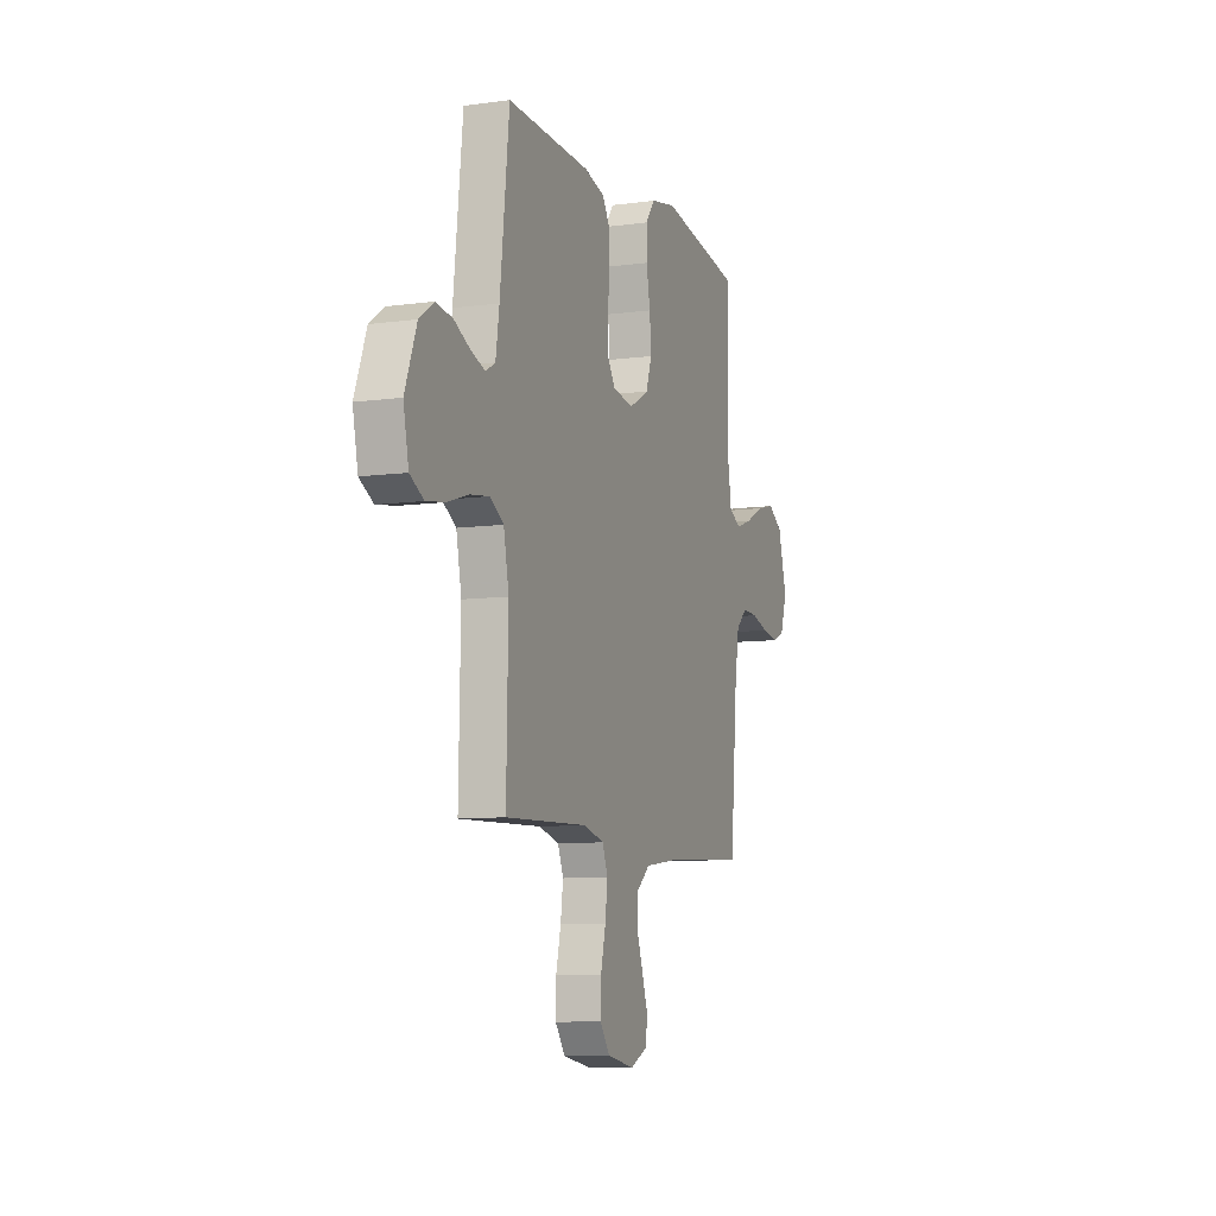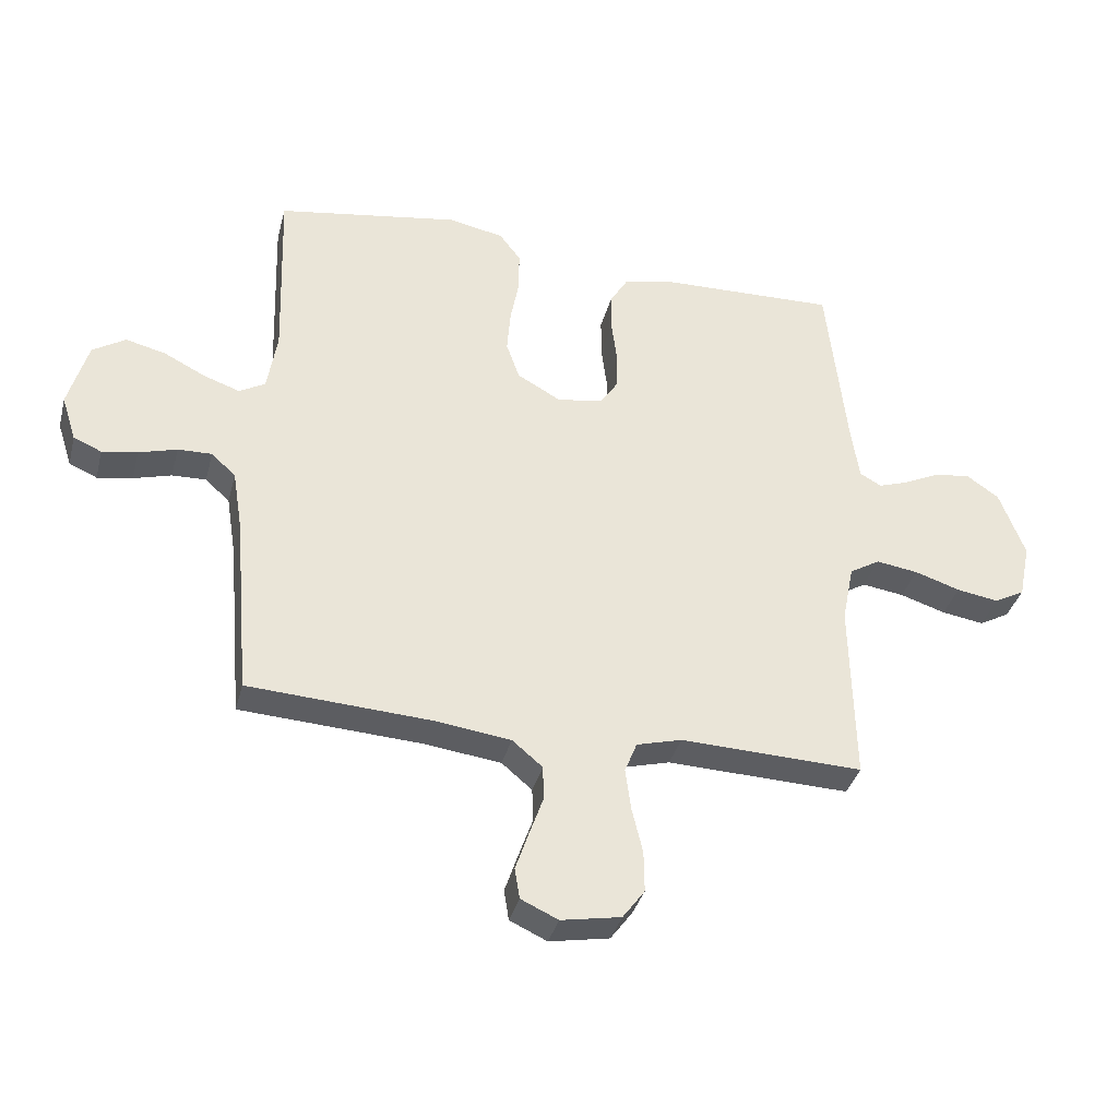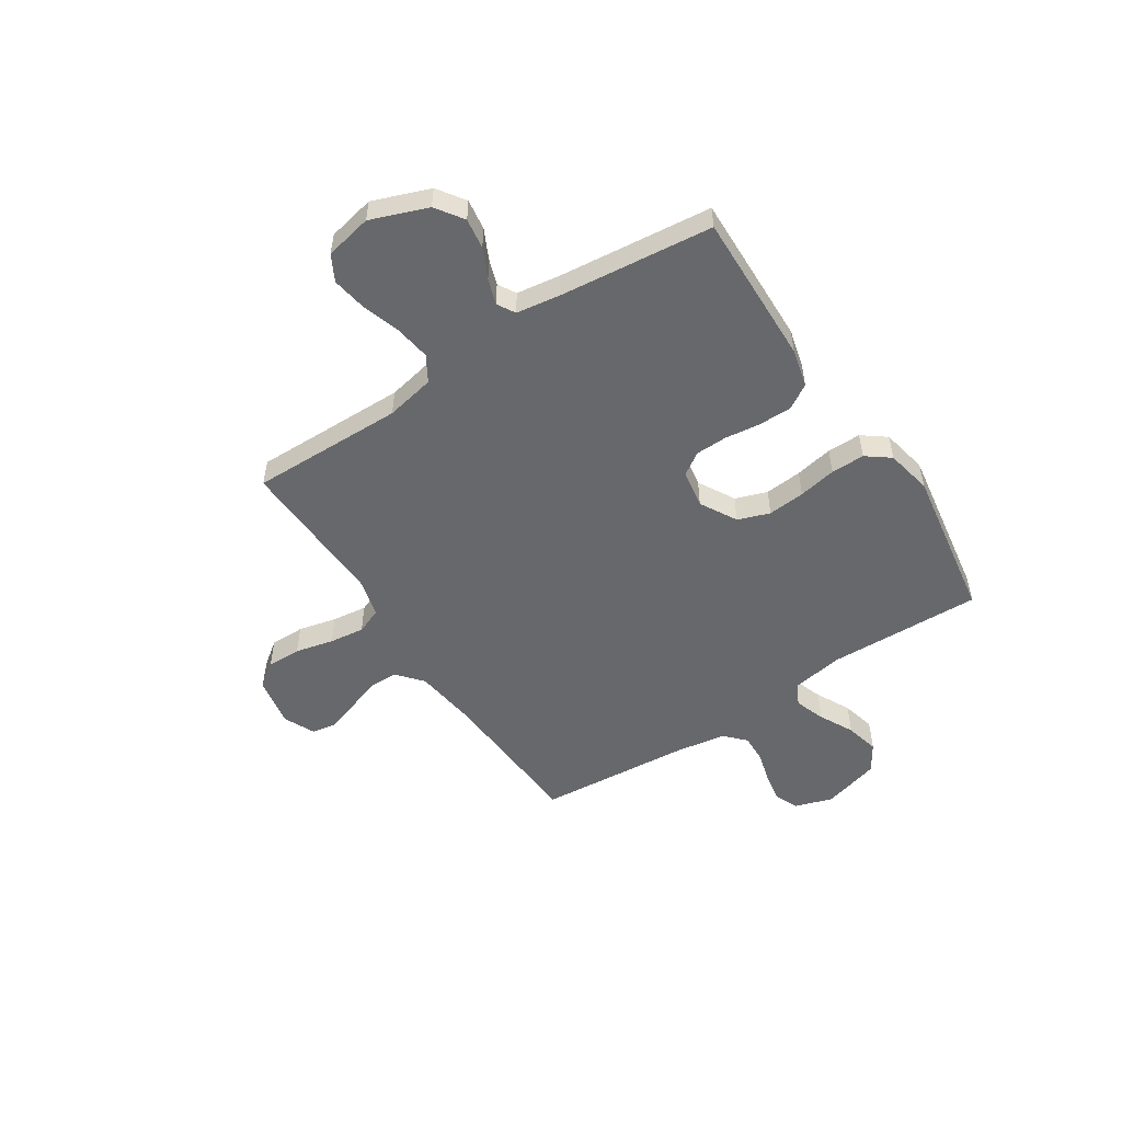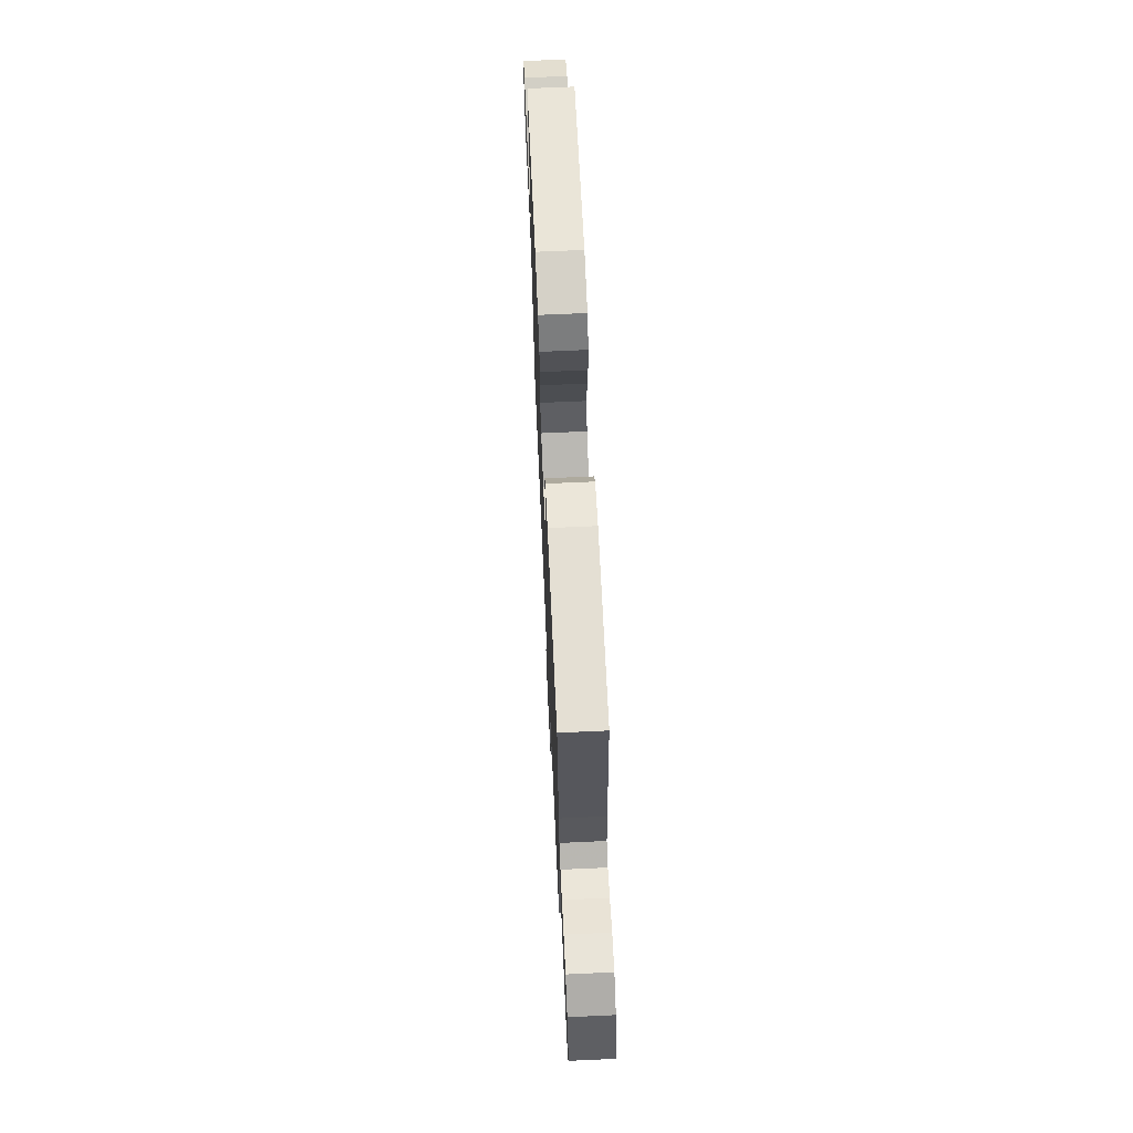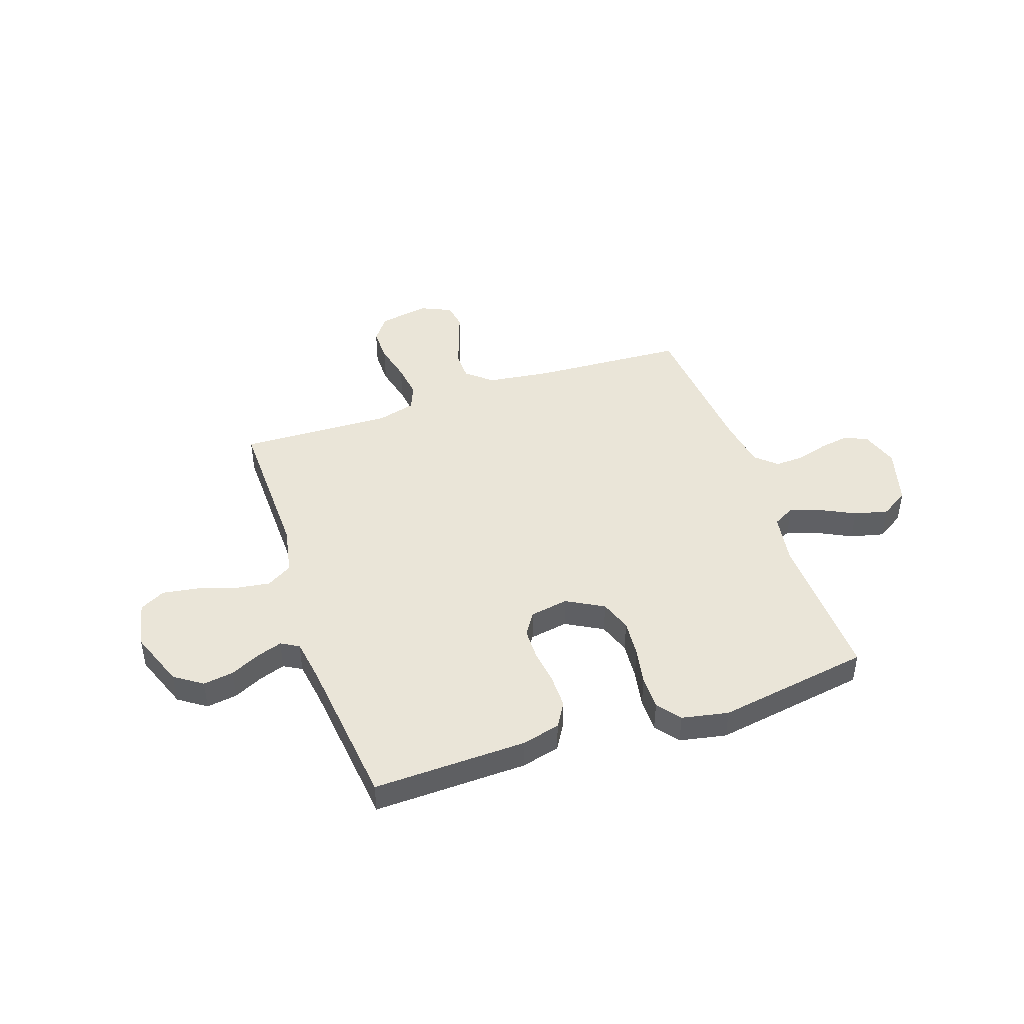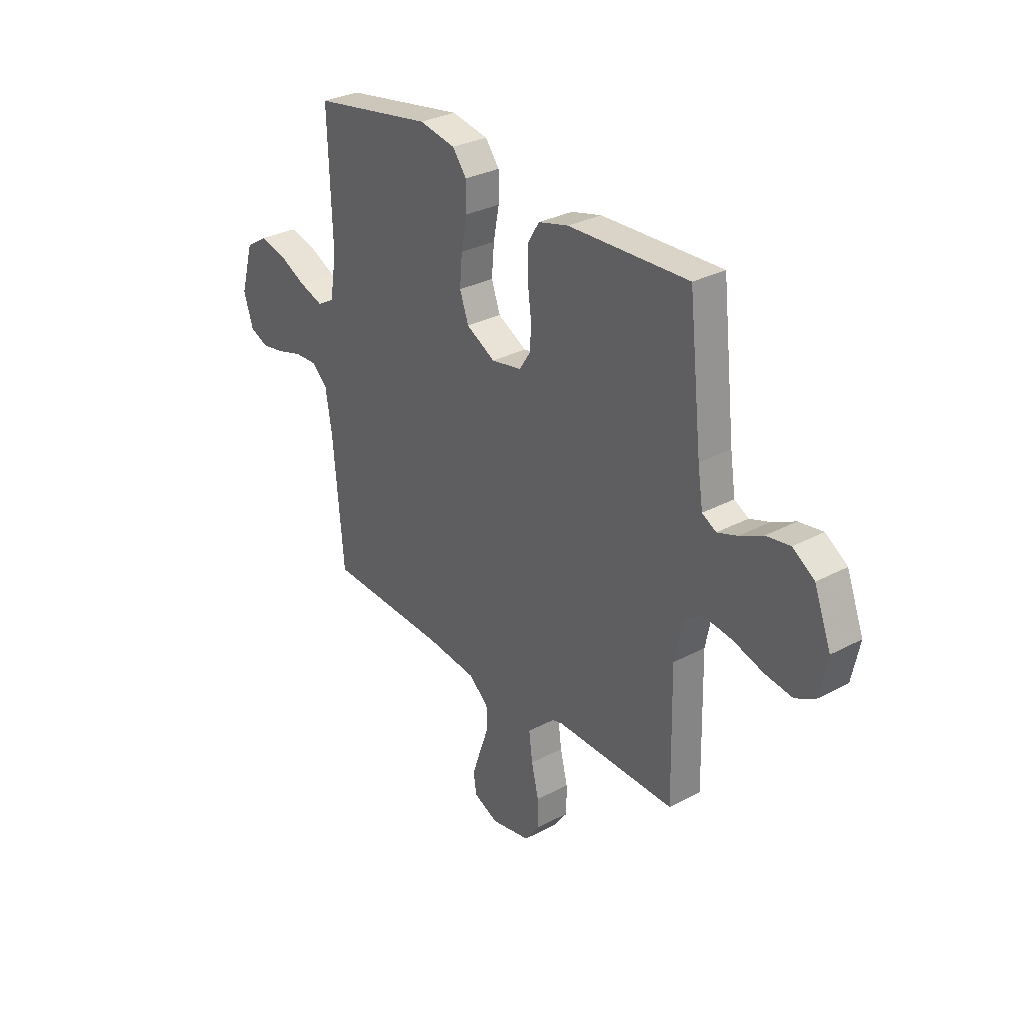
<metadata>
{"format":"obj","ext":"obj","renderer":"f3d","projection":"perspective","resolution":1024,"background":"white","views":[{"elev":-8.7,"azim":-69.8,"up":"+Z"},{"elev":-36.2,"azim":165.7,"up":"+Z"},{"elev":-52.3,"azim":-56.6,"up":"+Y"},{"elev":68.5,"azim":-92.6,"up":"+Z"},{"elev":44.8,"azim":-18.8,"up":"+Y"},{"elev":30.2,"azim":-127.9,"up":"+Z"}]}
</metadata>
<code>
v 0.5 0.07 0.5
v 0.49 0.07 0.2
v 0.506 0.07 0.1
v 0.549 0.07 0.076
v 0.609 0.07 0.097
v 0.676 0.07 0.131
v 0.742 0.07 0.147
v 0.796 0.07 0.113
v 0.828 0.07 0
v 0.804 0.07 -0.074
v 0.758 0.07 -0.094
v 0.7 0.07 -0.084
v 0.638 0.07 -0.066
v 0.582 0.07 -0.064
v 0.542 0.07 -0.101
v 0.526 0.07 -0.2
v 0.5 0.07 -0.5
v 0.2 0.07 -0.517
v 0.076 0.07 -0.533
v 0.026 0.07 -0.575
v 0.025 0.07 -0.632
v 0.048 0.07 -0.697
v 0.069 0.07 -0.759
v 0.061 0.07 -0.809
v 0 0.07 -0.837
v -0.098 0.07 -0.819
v -0.134 0.07 -0.77
v -0.133 0.07 -0.703
v -0.115 0.07 -0.628
v -0.106 0.07 -0.56
v -0.126 0.07 -0.51
v -0.2 0.07 -0.49
v -0.5 0.07 -0.5
v -0.494 0.07 -0.2
v -0.513 0.07 -0.104
v -0.563 0.07 -0.074
v -0.632 0.07 -0.084
v -0.707 0.07 -0.108
v -0.776 0.07 -0.119
v -0.826 0.07 -0.092
v -0.845 0.07 0
v -0.803 0.07 0.111
v -0.749 0.07 0.148
v -0.689 0.07 0.139
v -0.631 0.07 0.111
v -0.581 0.07 0.094
v -0.546 0.07 0.114
v -0.533 0.07 0.2
v -0.5 0.07 0.5
v -0.2 0.07 0.491
v -0.125 0.07 0.472
v -0.096 0.07 0.424
v -0.096 0.07 0.359
v -0.105 0.07 0.289
v -0.104 0.07 0.227
v -0.075 0.07 0.183
v 0 0.07 0.17
v 0.072 0.07 0.21
v 0.094 0.07 0.272
v 0.088 0.07 0.345
v 0.074 0.07 0.419
v 0.074 0.07 0.485
v 0.109 0.07 0.531
v 0.2 0.07 0.549
v 0.5 0 0.5
v 0.49 0 0.2
v 0.506 0 0.1
v 0.549 0 0.076
v 0.609 0 0.097
v 0.676 0 0.131
v 0.742 0 0.147
v 0.796 0 0.113
v 0.828 0 0
v 0.804 0 -0.074
v 0.758 0 -0.094
v 0.7 0 -0.084
v 0.638 0 -0.066
v 0.582 0 -0.064
v 0.542 0 -0.101
v 0.526 0 -0.2
v 0.5 0 -0.5
v 0.2 0 -0.517
v 0.076 0 -0.533
v 0.026 0 -0.575
v 0.025 0 -0.632
v 0.048 0 -0.697
v 0.069 0 -0.759
v 0.061 0 -0.809
v 0 0 -0.837
v -0.098 0 -0.819
v -0.134 0 -0.77
v -0.133 0 -0.703
v -0.115 0 -0.628
v -0.106 0 -0.56
v -0.126 0 -0.51
v -0.2 0 -0.49
v -0.5 0 -0.5
v -0.494 0 -0.2
v -0.513 0 -0.104
v -0.563 0 -0.074
v -0.632 0 -0.084
v -0.707 0 -0.108
v -0.776 0 -0.119
v -0.826 0 -0.092
v -0.845 0 0
v -0.803 0 0.111
v -0.749 0 0.148
v -0.689 0 0.139
v -0.631 0 0.111
v -0.581 0 0.094
v -0.546 0 0.114
v -0.533 0 0.2
v -0.5 0 0.5
v -0.2 0 0.491
v -0.125 0 0.472
v -0.096 0 0.424
v -0.096 0 0.359
v -0.105 0 0.289
v -0.104 0 0.227
v -0.075 0 0.183
v 0 0 0.17
v 0.072 0 0.21
v 0.094 0 0.272
v 0.088 0 0.345
v 0.074 0 0.419
v 0.074 0 0.485
v 0.109 0 0.531
v 0.2 0 0.549
f 64 1 2
f 63 64 2
f 62 63 2
f 61 62 2
f 60 61 2
f 59 60 2 3
f 58 59 3 4
f 57 58 4
f 52 53 54
f 51 52 54
f 50 51 54
f 49 50 54
f 48 49 54
f 47 48 54 55
f 46 47 55 56
f 43 44 45
f 42 43 45
f 41 42 45
f 40 41 45
f 39 40 45
f 38 39 45
f 37 38 45
f 36 37 45 46
f 46 56 57
f 36 46 57
f 35 36 57
f 32 33 34
f 35 57 4
f 34 35 4
f 32 34 4
f 31 32 4
f 27 28 29
f 26 27 29
f 25 26 29
f 24 25 29
f 23 24 29
f 22 23 29
f 21 22 29
f 20 21 29 30
f 16 17 18
f 15 16 18 19
f 11 12 13
f 10 11 13
f 9 10 13
f 8 9 13
f 7 8 13
f 6 7 13
f 5 6 13
f 5 13 14
f 31 4 5
f 30 31 5
f 20 30 5
f 19 20 5
f 15 19 5
f 5 14 15
f 66 65 128
f 66 128 127
f 66 127 126
f 66 126 125
f 66 125 124
f 67 66 124 123
f 68 67 123 122
f 68 122 121
f 118 117 116
f 118 116 115
f 118 115 114
f 118 114 113
f 118 113 112
f 119 118 112 111
f 120 119 111 110
f 109 108 107
f 109 107 106
f 109 106 105
f 109 105 104
f 109 104 103
f 109 103 102
f 109 102 101
f 110 109 101 100
f 121 120 110
f 121 110 100
f 121 100 99
f 98 97 96
f 68 121 99
f 68 99 98
f 68 98 96
f 68 96 95
f 93 92 91
f 93 91 90
f 93 90 89
f 93 89 88
f 93 88 87
f 93 87 86
f 93 86 85
f 94 93 85 84
f 82 81 80
f 83 82 80 79
f 77 76 75
f 77 75 74
f 77 74 73
f 77 73 72
f 77 72 71
f 77 71 70
f 77 70 69
f 78 77 69
f 69 68 95
f 69 95 94
f 69 94 84
f 69 84 83
f 69 83 79
f 79 78 69
f 1 65 66 2
f 2 66 67 3
f 3 67 68 4
f 4 68 69 5
f 5 69 70 6
f 6 70 71 7
f 7 71 72 8
f 8 72 73 9
f 9 73 74 10
f 10 74 75 11
f 11 75 76 12
f 12 76 77 13
f 13 77 78 14
f 14 78 79 15
f 15 79 80 16
f 16 80 81 17
f 17 81 82 18
f 18 82 83 19
f 19 83 84 20
f 20 84 85 21
f 21 85 86 22
f 22 86 87 23
f 23 87 88 24
f 24 88 89 25
f 25 89 90 26
f 26 90 91 27
f 27 91 92 28
f 28 92 93 29
f 29 93 94 30
f 30 94 95 31
f 31 95 96 32
f 32 96 97 33
f 33 97 98 34
f 34 98 99 35
f 35 99 100 36
f 36 100 101 37
f 37 101 102 38
f 38 102 103 39
f 39 103 104 40
f 40 104 105 41
f 41 105 106 42
f 42 106 107 43
f 43 107 108 44
f 44 108 109 45
f 45 109 110 46
f 46 110 111 47
f 47 111 112 48
f 48 112 113 49
f 49 113 114 50
f 50 114 115 51
f 51 115 116 52
f 52 116 117 53
f 53 117 118 54
f 54 118 119 55
f 55 119 120 56
f 56 120 121 57
f 57 121 122 58
f 58 122 123 59
f 59 123 124 60
f 60 124 125 61
f 61 125 126 62
f 62 126 127 63
f 63 127 128 64
f 64 128 65 1

</code>
